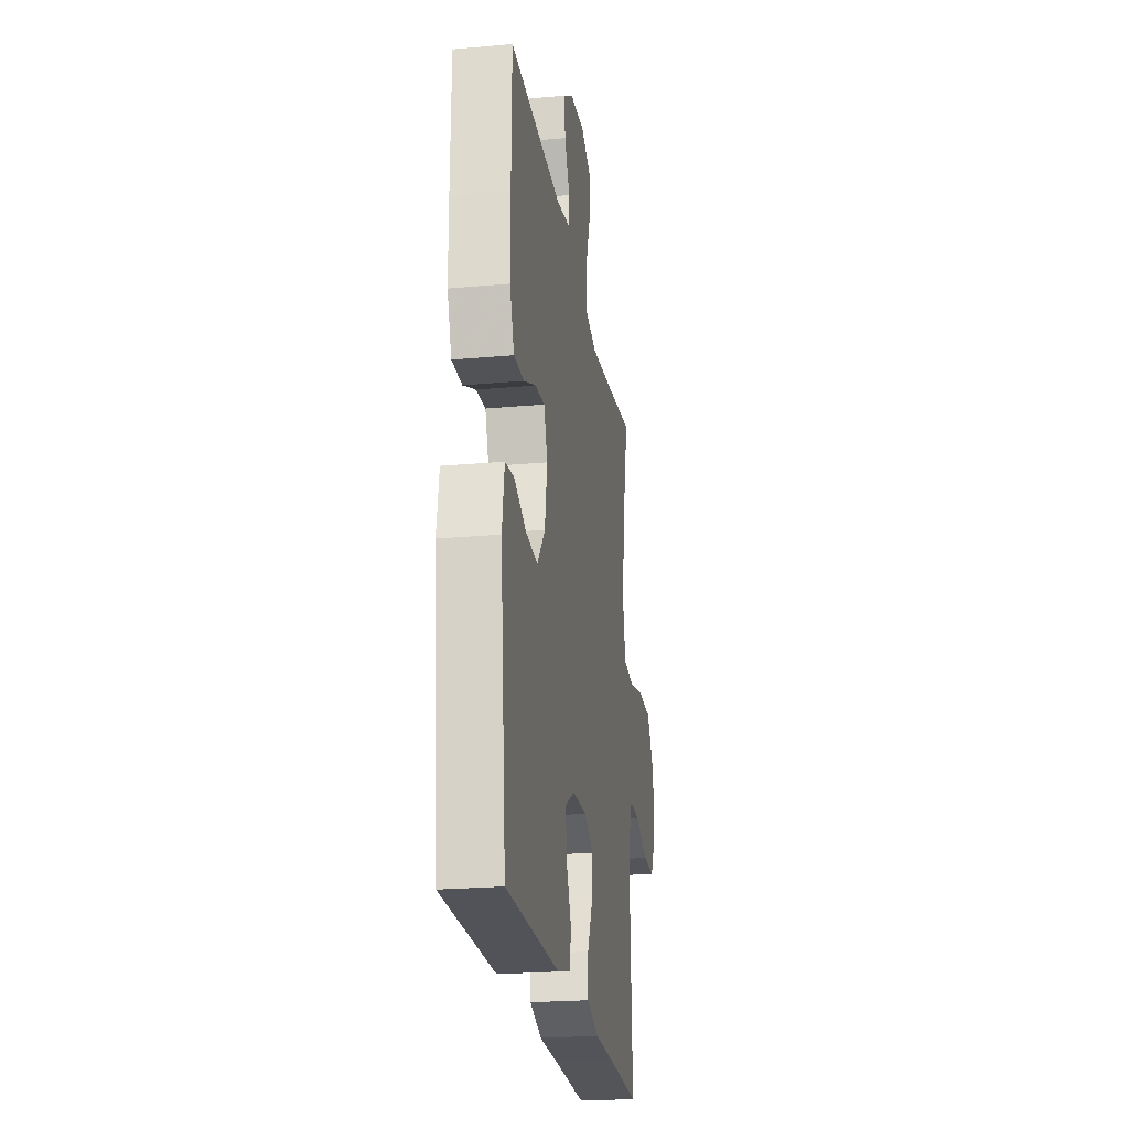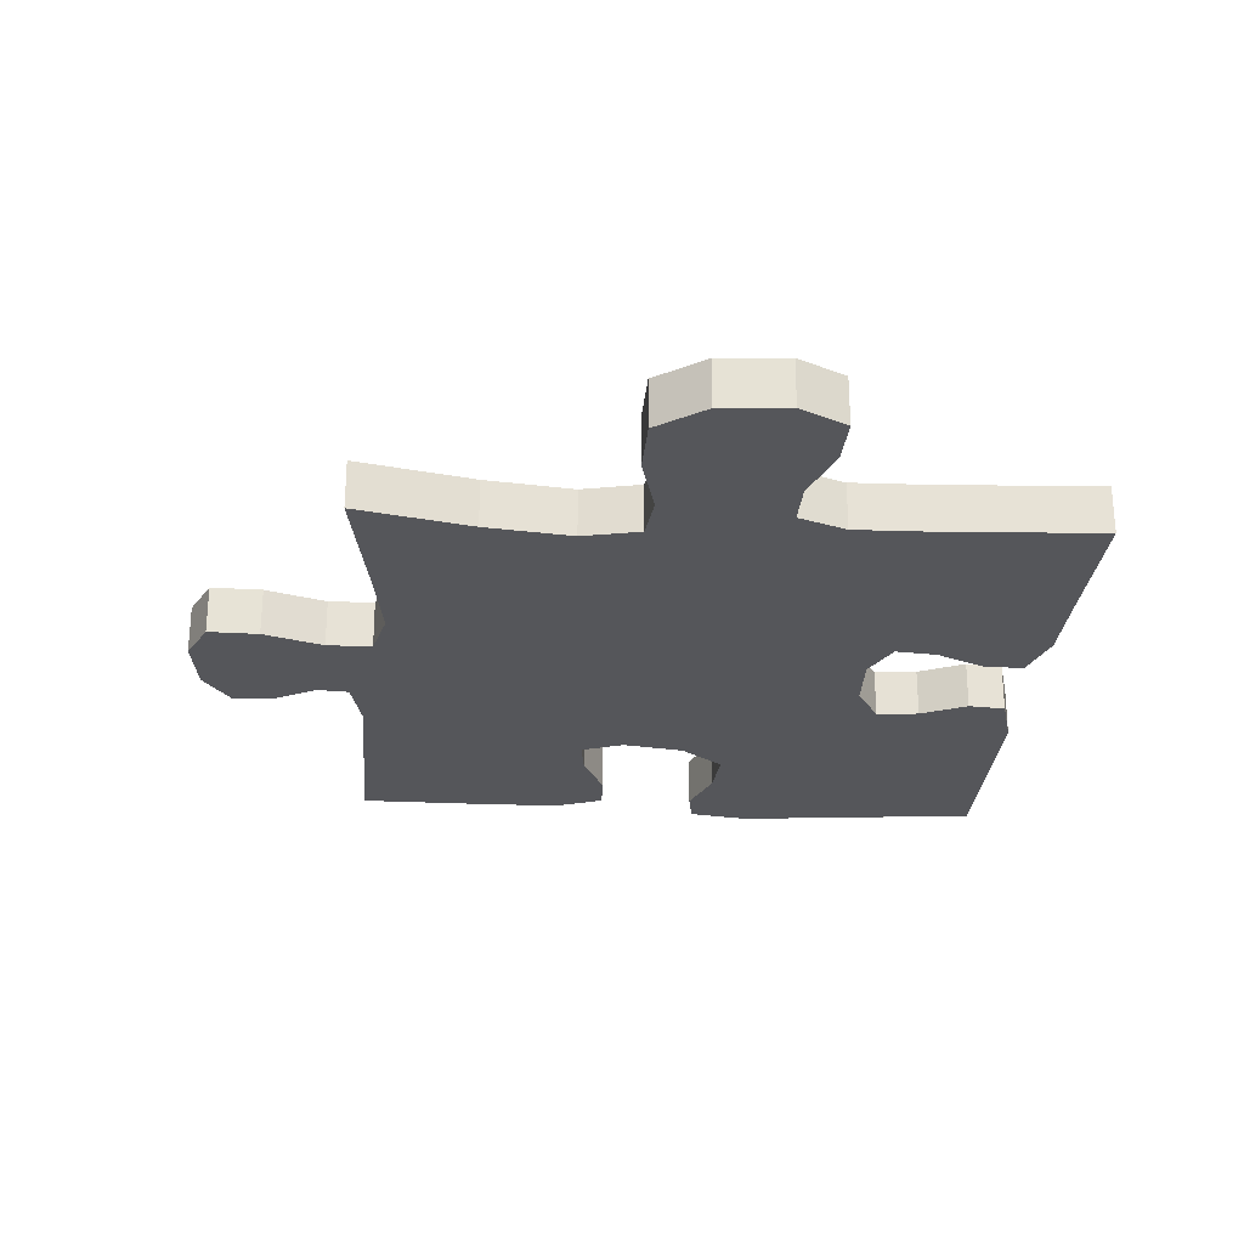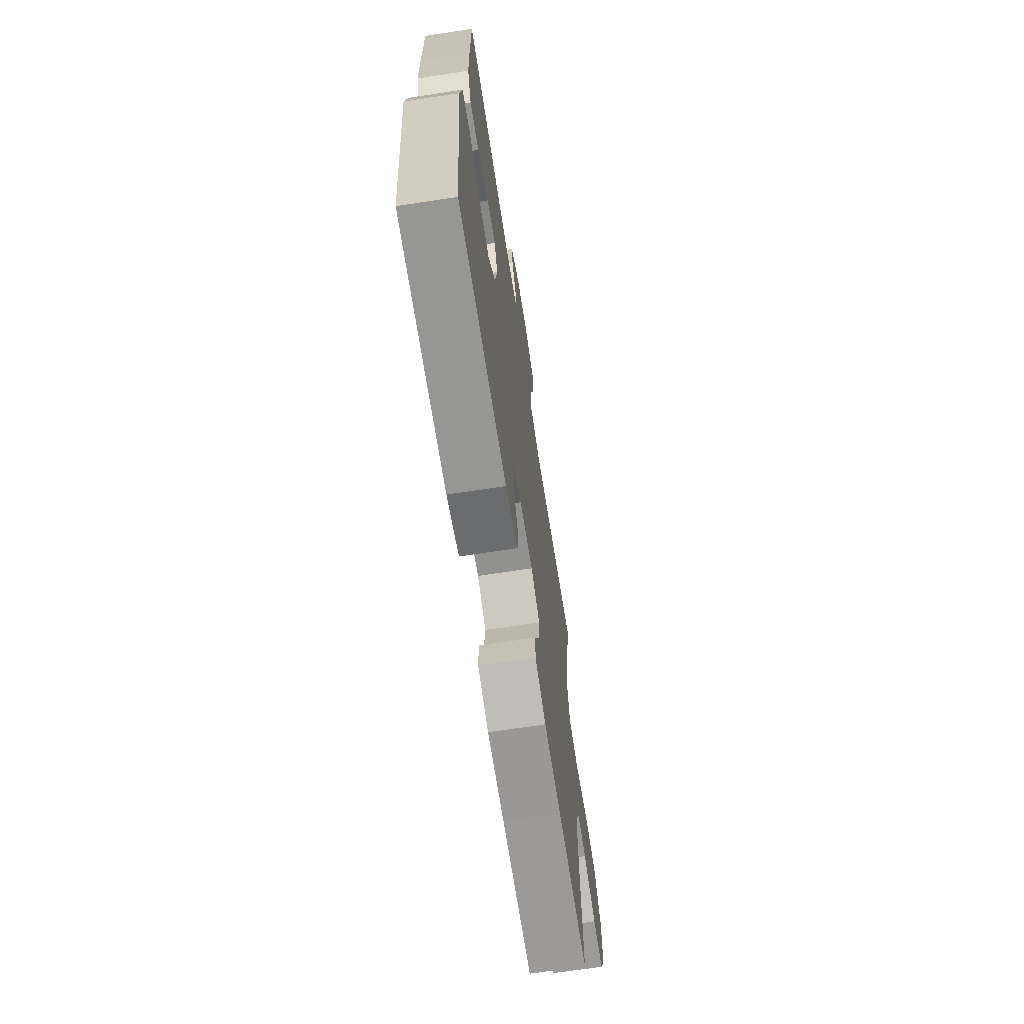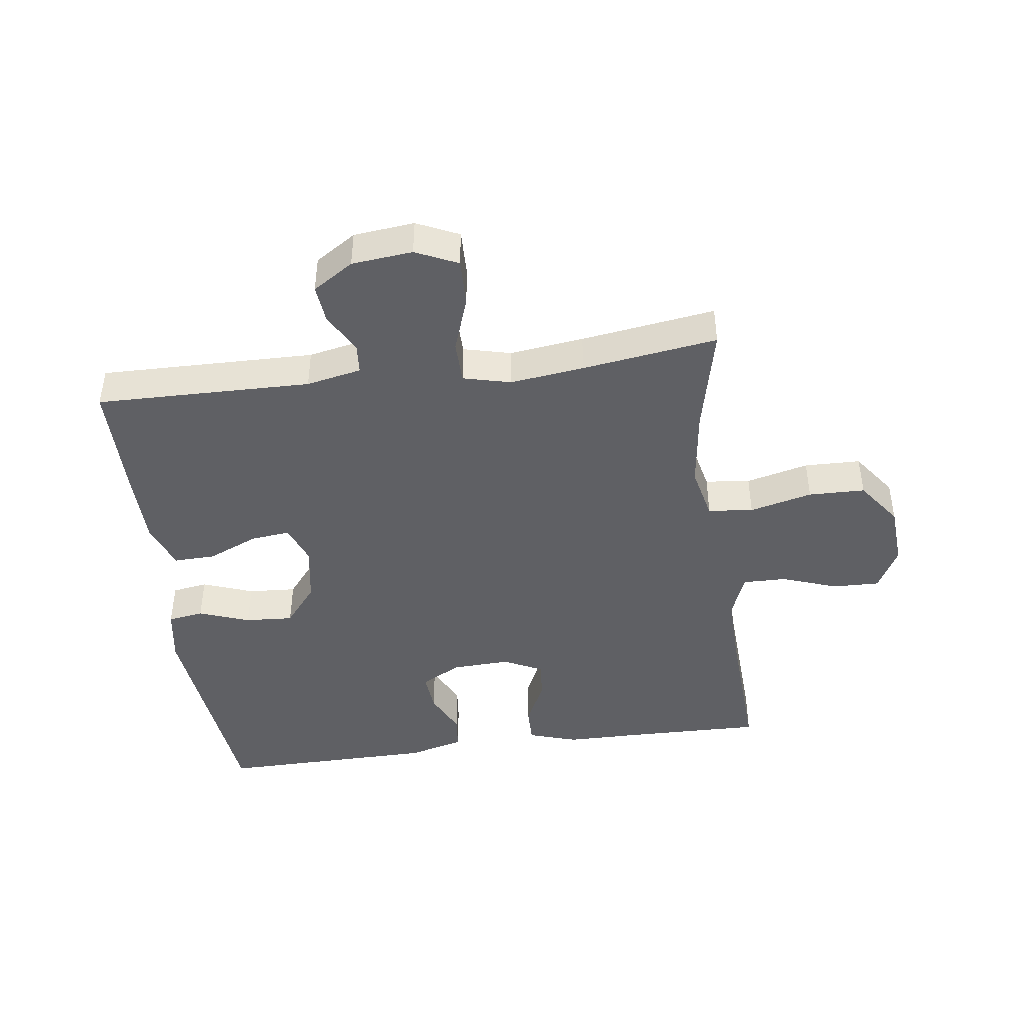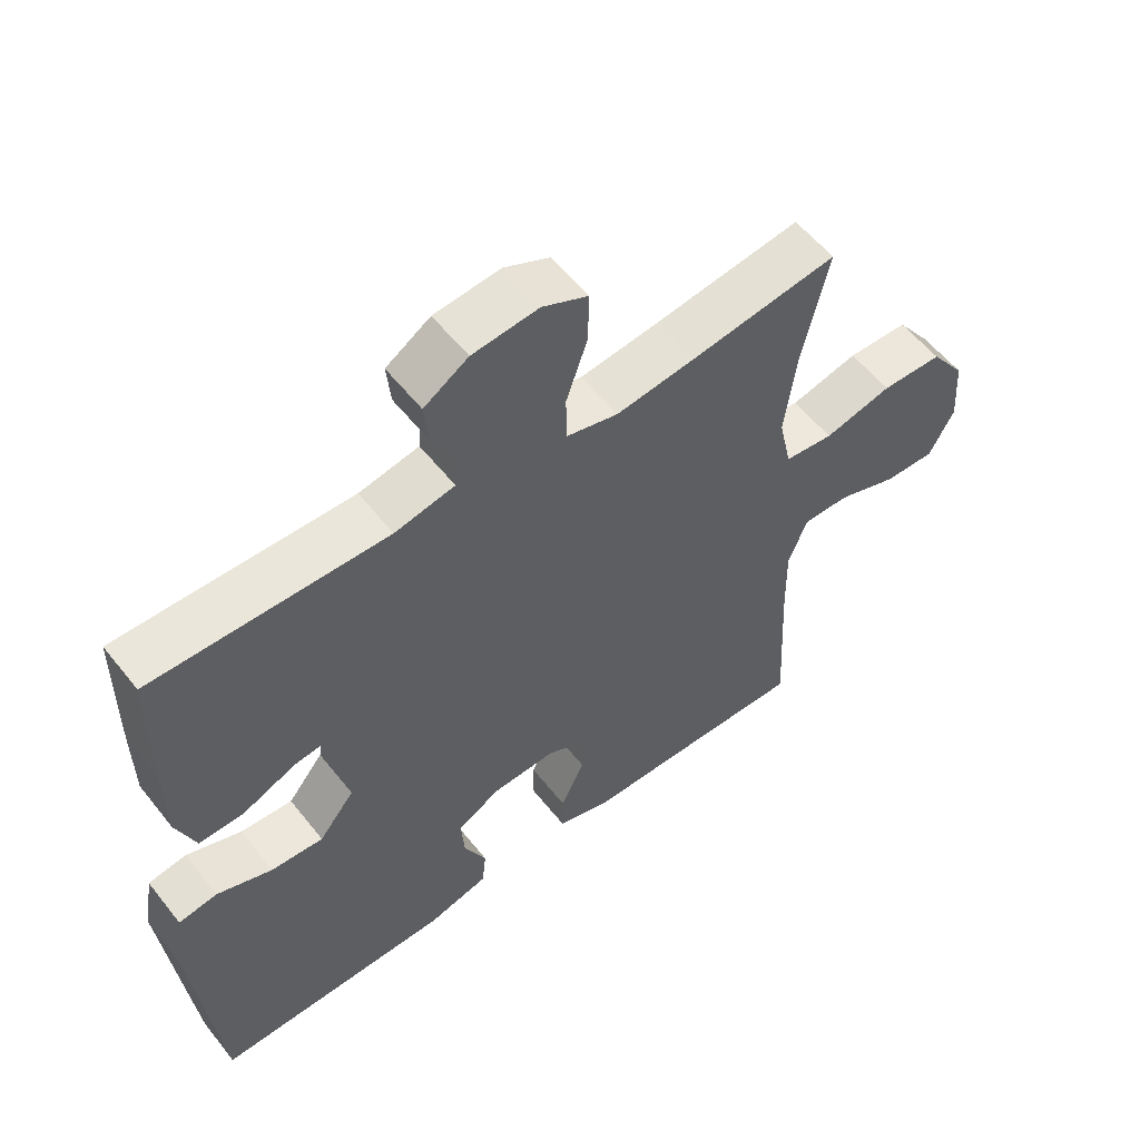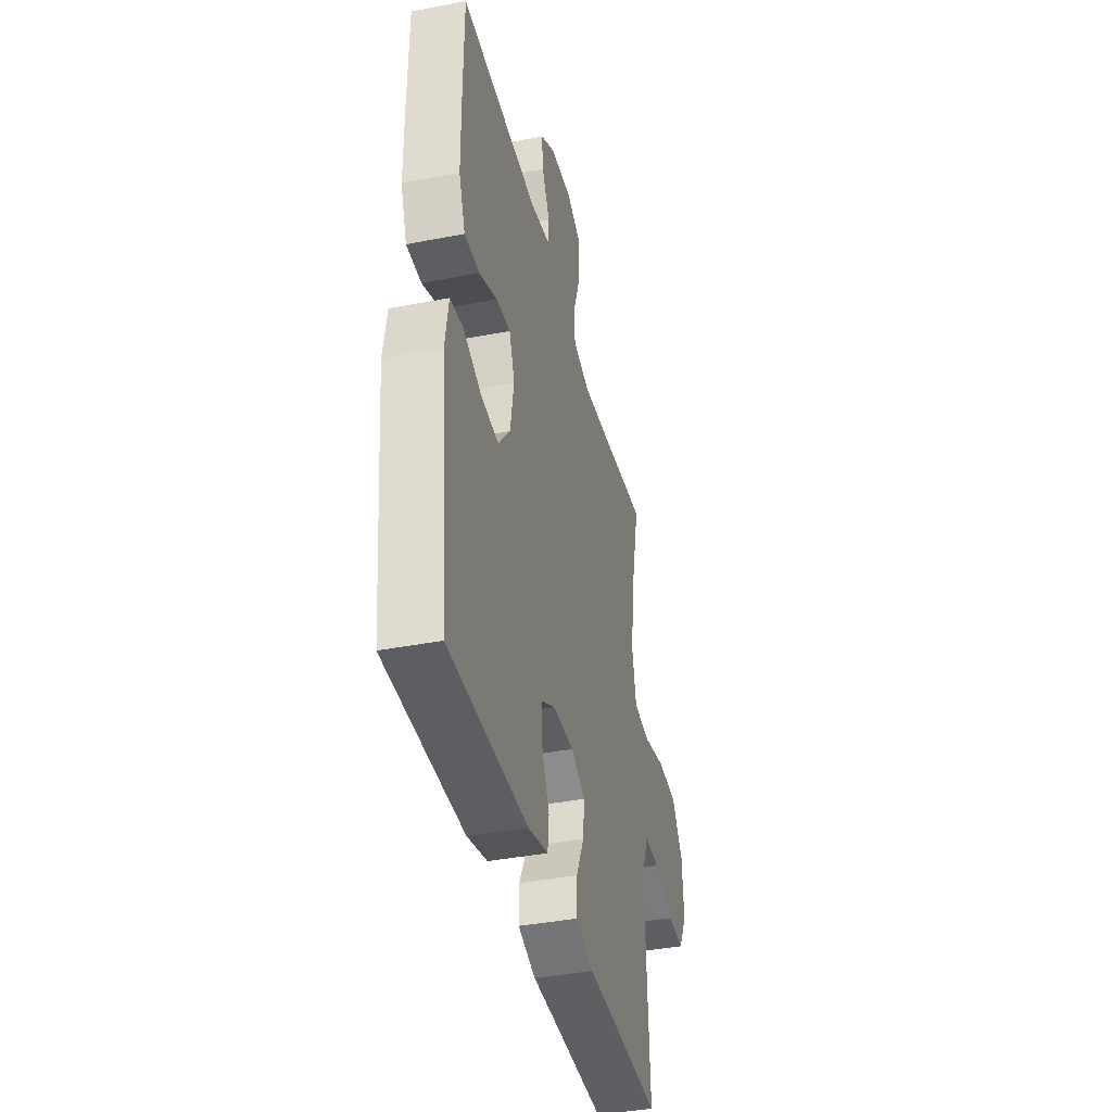
<metadata>
{"format":"obj","ext":"obj","renderer":"f3d","projection":"perspective","resolution":1024,"background":"white","views":[{"elev":-23.4,"azim":-81.3,"up":"+Z"},{"elev":-26.1,"azim":86.1,"up":"+Y"},{"elev":-68.3,"azim":-81.3,"up":"+Z"},{"elev":-43.7,"azim":7.7,"up":"+Y"},{"elev":56.4,"azim":-37.8,"up":"+Z"},{"elev":-39.7,"azim":-76.5,"up":"+Z"}]}
</metadata>
<code>
v 0.5 0.07 -0.5
v 0.283 0.07 -0.496
v 0.16 0.07 -0.495
v 0.082 0.07 -0.47
v 0.083 0.07 -0.41
v 0.118 0.07 -0.336
v 0.125 0.07 -0.273
v 0.062 0.07 -0.242
v -0.032 0.07 -0.246
v -0.095 0.07 -0.282
v -0.09 0.07 -0.346
v -0.057 0.07 -0.416
v -0.063 0.07 -0.472
v -0.152 0.07 -0.496
v -0.5 0.07 -0.5
v -0.538 0.07 -0.132
v -0.523 0.07 -0.041
v -0.466 0.07 -0.032
v -0.385 0.07 -0.062
v -0.308 0.07 -0.067
v -0.256 0.07 -0.002
v -0.24 0.07 0.092
v -0.264 0.07 0.156
v -0.327 0.07 0.149
v -0.407 0.07 0.114
v -0.473 0.07 0.112
v -0.501 0.07 0.186
v -0.502 0.07 0.304
v -0.5 0.07 0.5
v -0.157 0.07 0.494
v -0.069 0.07 0.512
v -0.065 0.07 0.56
v -0.1 0.07 0.625
v -0.106 0.07 0.686
v -0.041 0.07 0.728
v 0.056 0.07 0.738
v 0.123 0.07 0.707
v 0.121 0.07 0.631
v 0.09 0.07 0.541
v 0.091 0.07 0.473
v 0.167 0.07 0.454
v 0.285 0.07 0.469
v 0.5 0.07 0.5
v 0.461 0.07 0.328
v 0.444 0.07 0.199
v 0.463 0.07 0.113
v 0.535 0.07 0.105
v 0.635 0.07 0.13
v 0.725 0.07 0.128
v 0.777 0.07 0.056
v 0.784 0.07 -0.044
v 0.747 0.07 -0.114
v 0.672 0.07 -0.112
v 0.583 0.07 -0.08
v 0.514 0.07 -0.079
v 0.486 0.07 -0.151
v 0.488 0.07 -0.266
v 0.5 0 -0.5
v 0.283 0 -0.496
v 0.16 0 -0.495
v 0.082 0 -0.47
v 0.083 0 -0.41
v 0.118 0 -0.336
v 0.125 0 -0.273
v 0.062 0 -0.242
v -0.032 0 -0.246
v -0.095 0 -0.282
v -0.09 0 -0.346
v -0.057 0 -0.416
v -0.063 0 -0.472
v -0.152 0 -0.496
v -0.5 0 -0.5
v -0.538 0 -0.132
v -0.523 0 -0.041
v -0.466 0 -0.032
v -0.385 0 -0.062
v -0.308 0 -0.067
v -0.256 0 -0.002
v -0.24 0 0.092
v -0.264 0 0.156
v -0.327 0 0.149
v -0.407 0 0.114
v -0.473 0 0.112
v -0.501 0 0.186
v -0.502 0 0.304
v -0.5 0 0.5
v -0.157 0 0.494
v -0.069 0 0.512
v -0.065 0 0.56
v -0.1 0 0.625
v -0.106 0 0.686
v -0.041 0 0.728
v 0.056 0 0.738
v 0.123 0 0.707
v 0.121 0 0.631
v 0.09 0 0.541
v 0.091 0 0.473
v 0.167 0 0.454
v 0.285 0 0.469
v 0.5 0 0.5
v 0.461 0 0.328
v 0.444 0 0.199
v 0.463 0 0.113
v 0.535 0 0.105
v 0.635 0 0.13
v 0.725 0 0.128
v 0.777 0 0.056
v 0.784 0 -0.044
v 0.747 0 -0.114
v 0.672 0 -0.112
v 0.583 0 -0.08
v 0.514 0 -0.079
v 0.486 0 -0.151
v 0.488 0 -0.266
f 52 53 54
f 51 52 54
f 50 51 54
f 49 50 54
f 48 49 54
f 47 48 54
f 46 47 54 55
f 42 43 44
f 41 42 44 45
f 40 41 45 46
f 37 38 39
f 36 37 39
f 35 36 39
f 34 35 39
f 33 34 39
f 32 33 39
f 31 32 39 40
f 46 55 56
f 40 46 56
f 31 40 56
f 30 31 56
f 28 29 30
f 27 28 30
f 26 27 30
f 25 26 30
f 24 25 30
f 17 18 19
f 16 17 19
f 15 16 19
f 14 15 19
f 13 14 19
f 12 13 19
f 11 12 19
f 10 11 19 20
f 9 10 20 21
f 4 5 6
f 3 4 6
f 2 3 6
f 2 6 7
f 1 2 7
f 57 1 7
f 56 57 7 8
f 9 21 22
f 8 9 22
f 56 8 22
f 30 56 22
f 23 24 30
f 22 23 30
f 111 110 109
f 111 109 108
f 111 108 107
f 111 107 106
f 111 106 105
f 111 105 104
f 112 111 104 103
f 101 100 99
f 102 101 99 98
f 103 102 98 97
f 96 95 94
f 96 94 93
f 96 93 92
f 96 92 91
f 96 91 90
f 96 90 89
f 97 96 89 88
f 113 112 103
f 113 103 97
f 113 97 88
f 113 88 87
f 87 86 85
f 87 85 84
f 87 84 83
f 87 83 82
f 87 82 81
f 76 75 74
f 76 74 73
f 76 73 72
f 76 72 71
f 76 71 70
f 76 70 69
f 76 69 68
f 77 76 68 67
f 78 77 67 66
f 63 62 61
f 63 61 60
f 63 60 59
f 64 63 59
f 64 59 58
f 64 58 114
f 65 64 114 113
f 79 78 66
f 79 66 65
f 79 65 113
f 79 113 87
f 87 81 80
f 87 80 79
f 1 58 59 2
f 2 59 60 3
f 3 60 61 4
f 4 61 62 5
f 5 62 63 6
f 6 63 64 7
f 7 64 65 8
f 8 65 66 9
f 9 66 67 10
f 10 67 68 11
f 11 68 69 12
f 12 69 70 13
f 13 70 71 14
f 14 71 72 15
f 15 72 73 16
f 16 73 74 17
f 17 74 75 18
f 18 75 76 19
f 19 76 77 20
f 20 77 78 21
f 21 78 79 22
f 22 79 80 23
f 23 80 81 24
f 24 81 82 25
f 25 82 83 26
f 26 83 84 27
f 27 84 85 28
f 28 85 86 29
f 29 86 87 30
f 30 87 88 31
f 31 88 89 32
f 32 89 90 33
f 33 90 91 34
f 34 91 92 35
f 35 92 93 36
f 36 93 94 37
f 37 94 95 38
f 38 95 96 39
f 39 96 97 40
f 40 97 98 41
f 41 98 99 42
f 42 99 100 43
f 43 100 101 44
f 44 101 102 45
f 45 102 103 46
f 46 103 104 47
f 47 104 105 48
f 48 105 106 49
f 49 106 107 50
f 50 107 108 51
f 51 108 109 52
f 52 109 110 53
f 53 110 111 54
f 54 111 112 55
f 55 112 113 56
f 56 113 114 57
f 57 114 58 1

</code>
